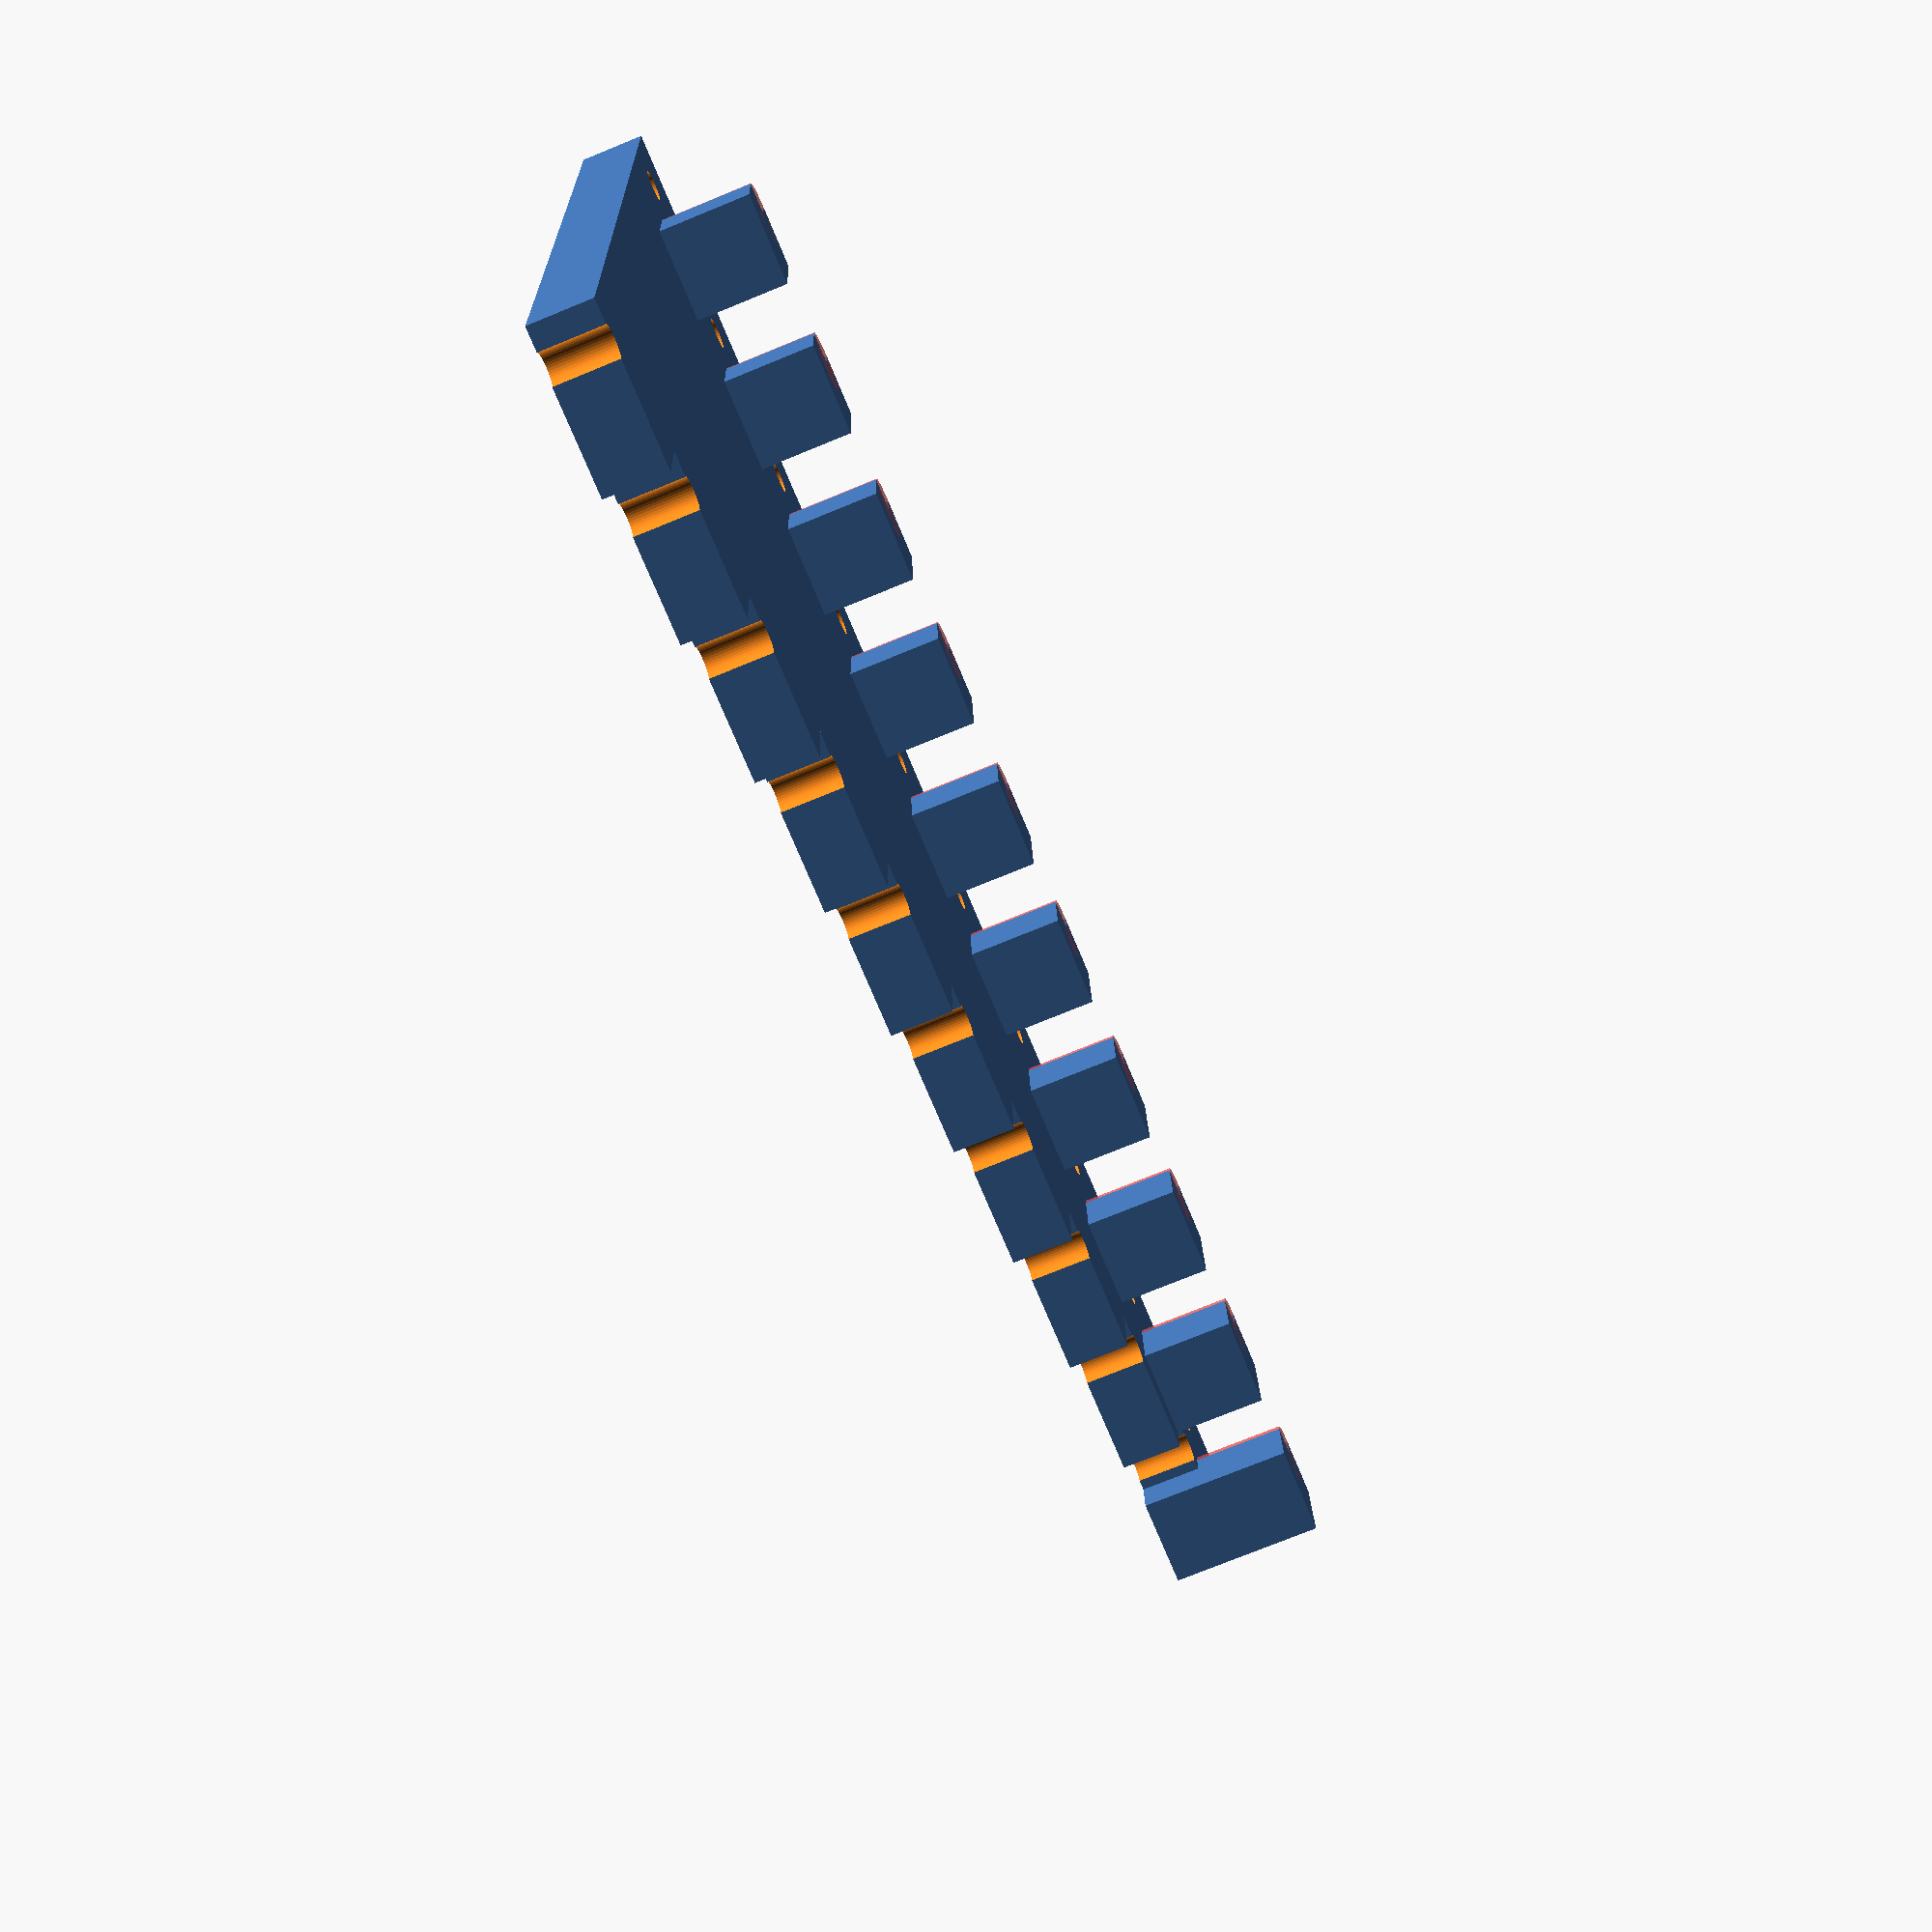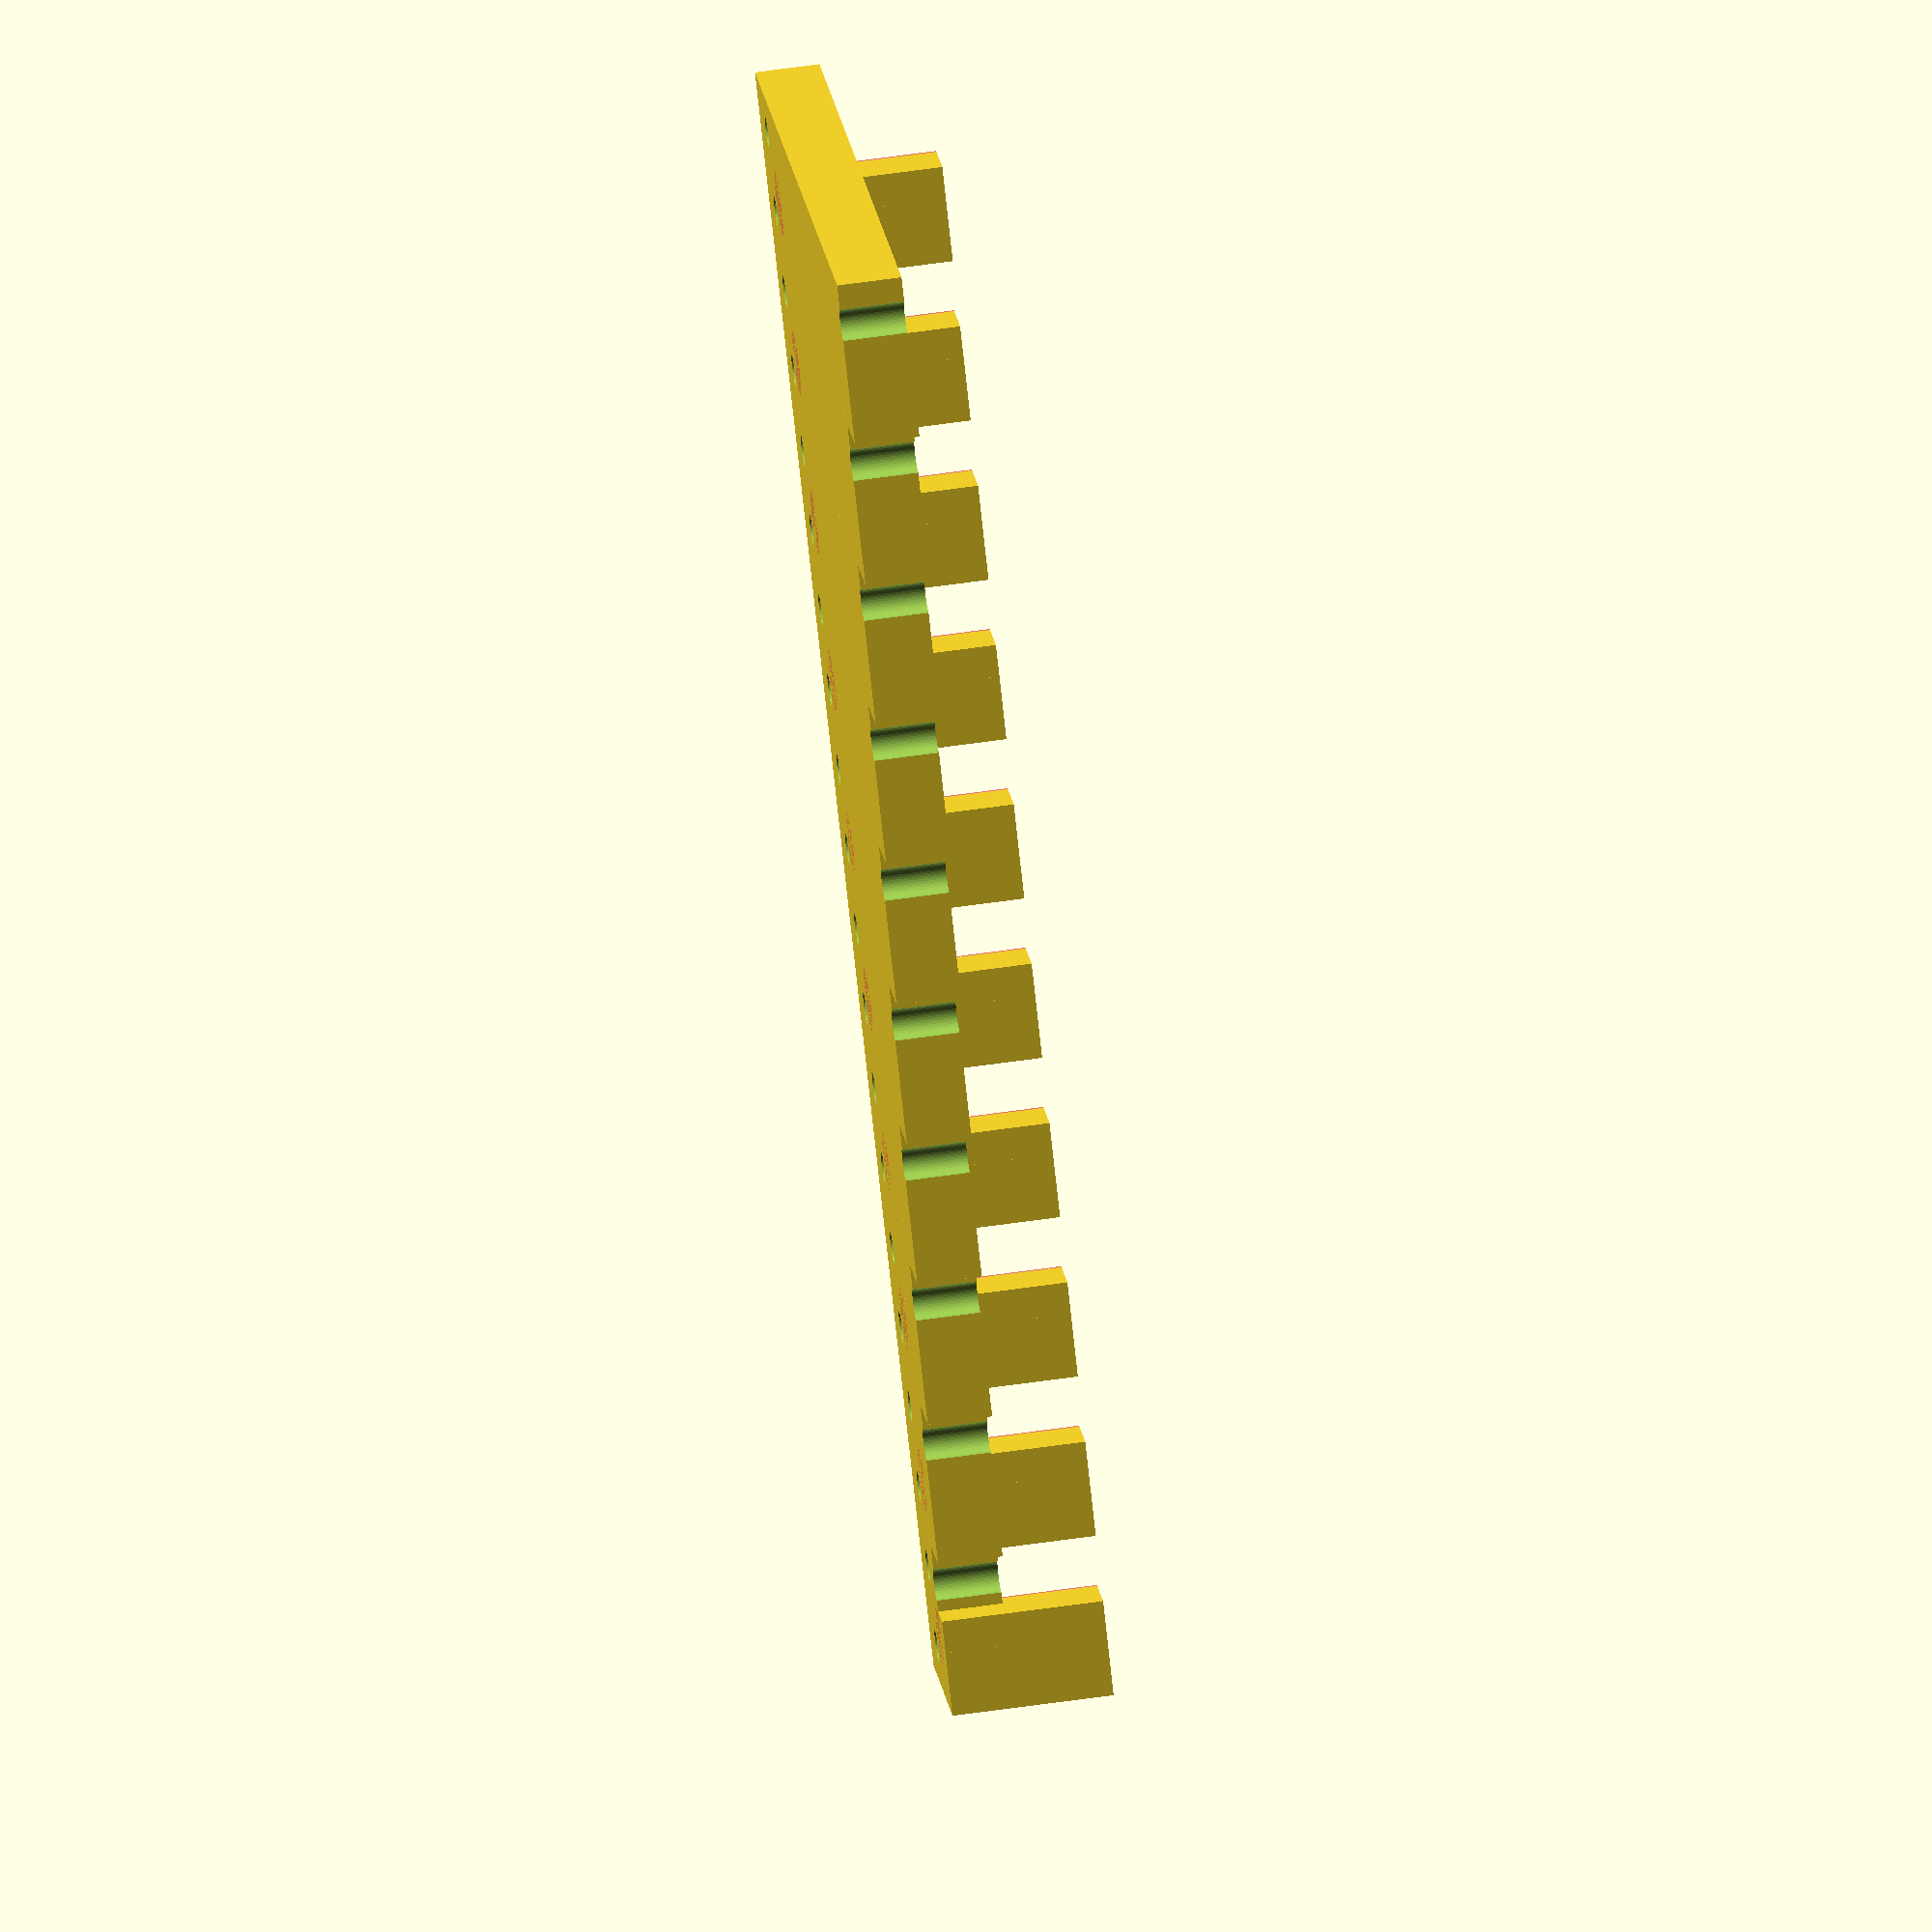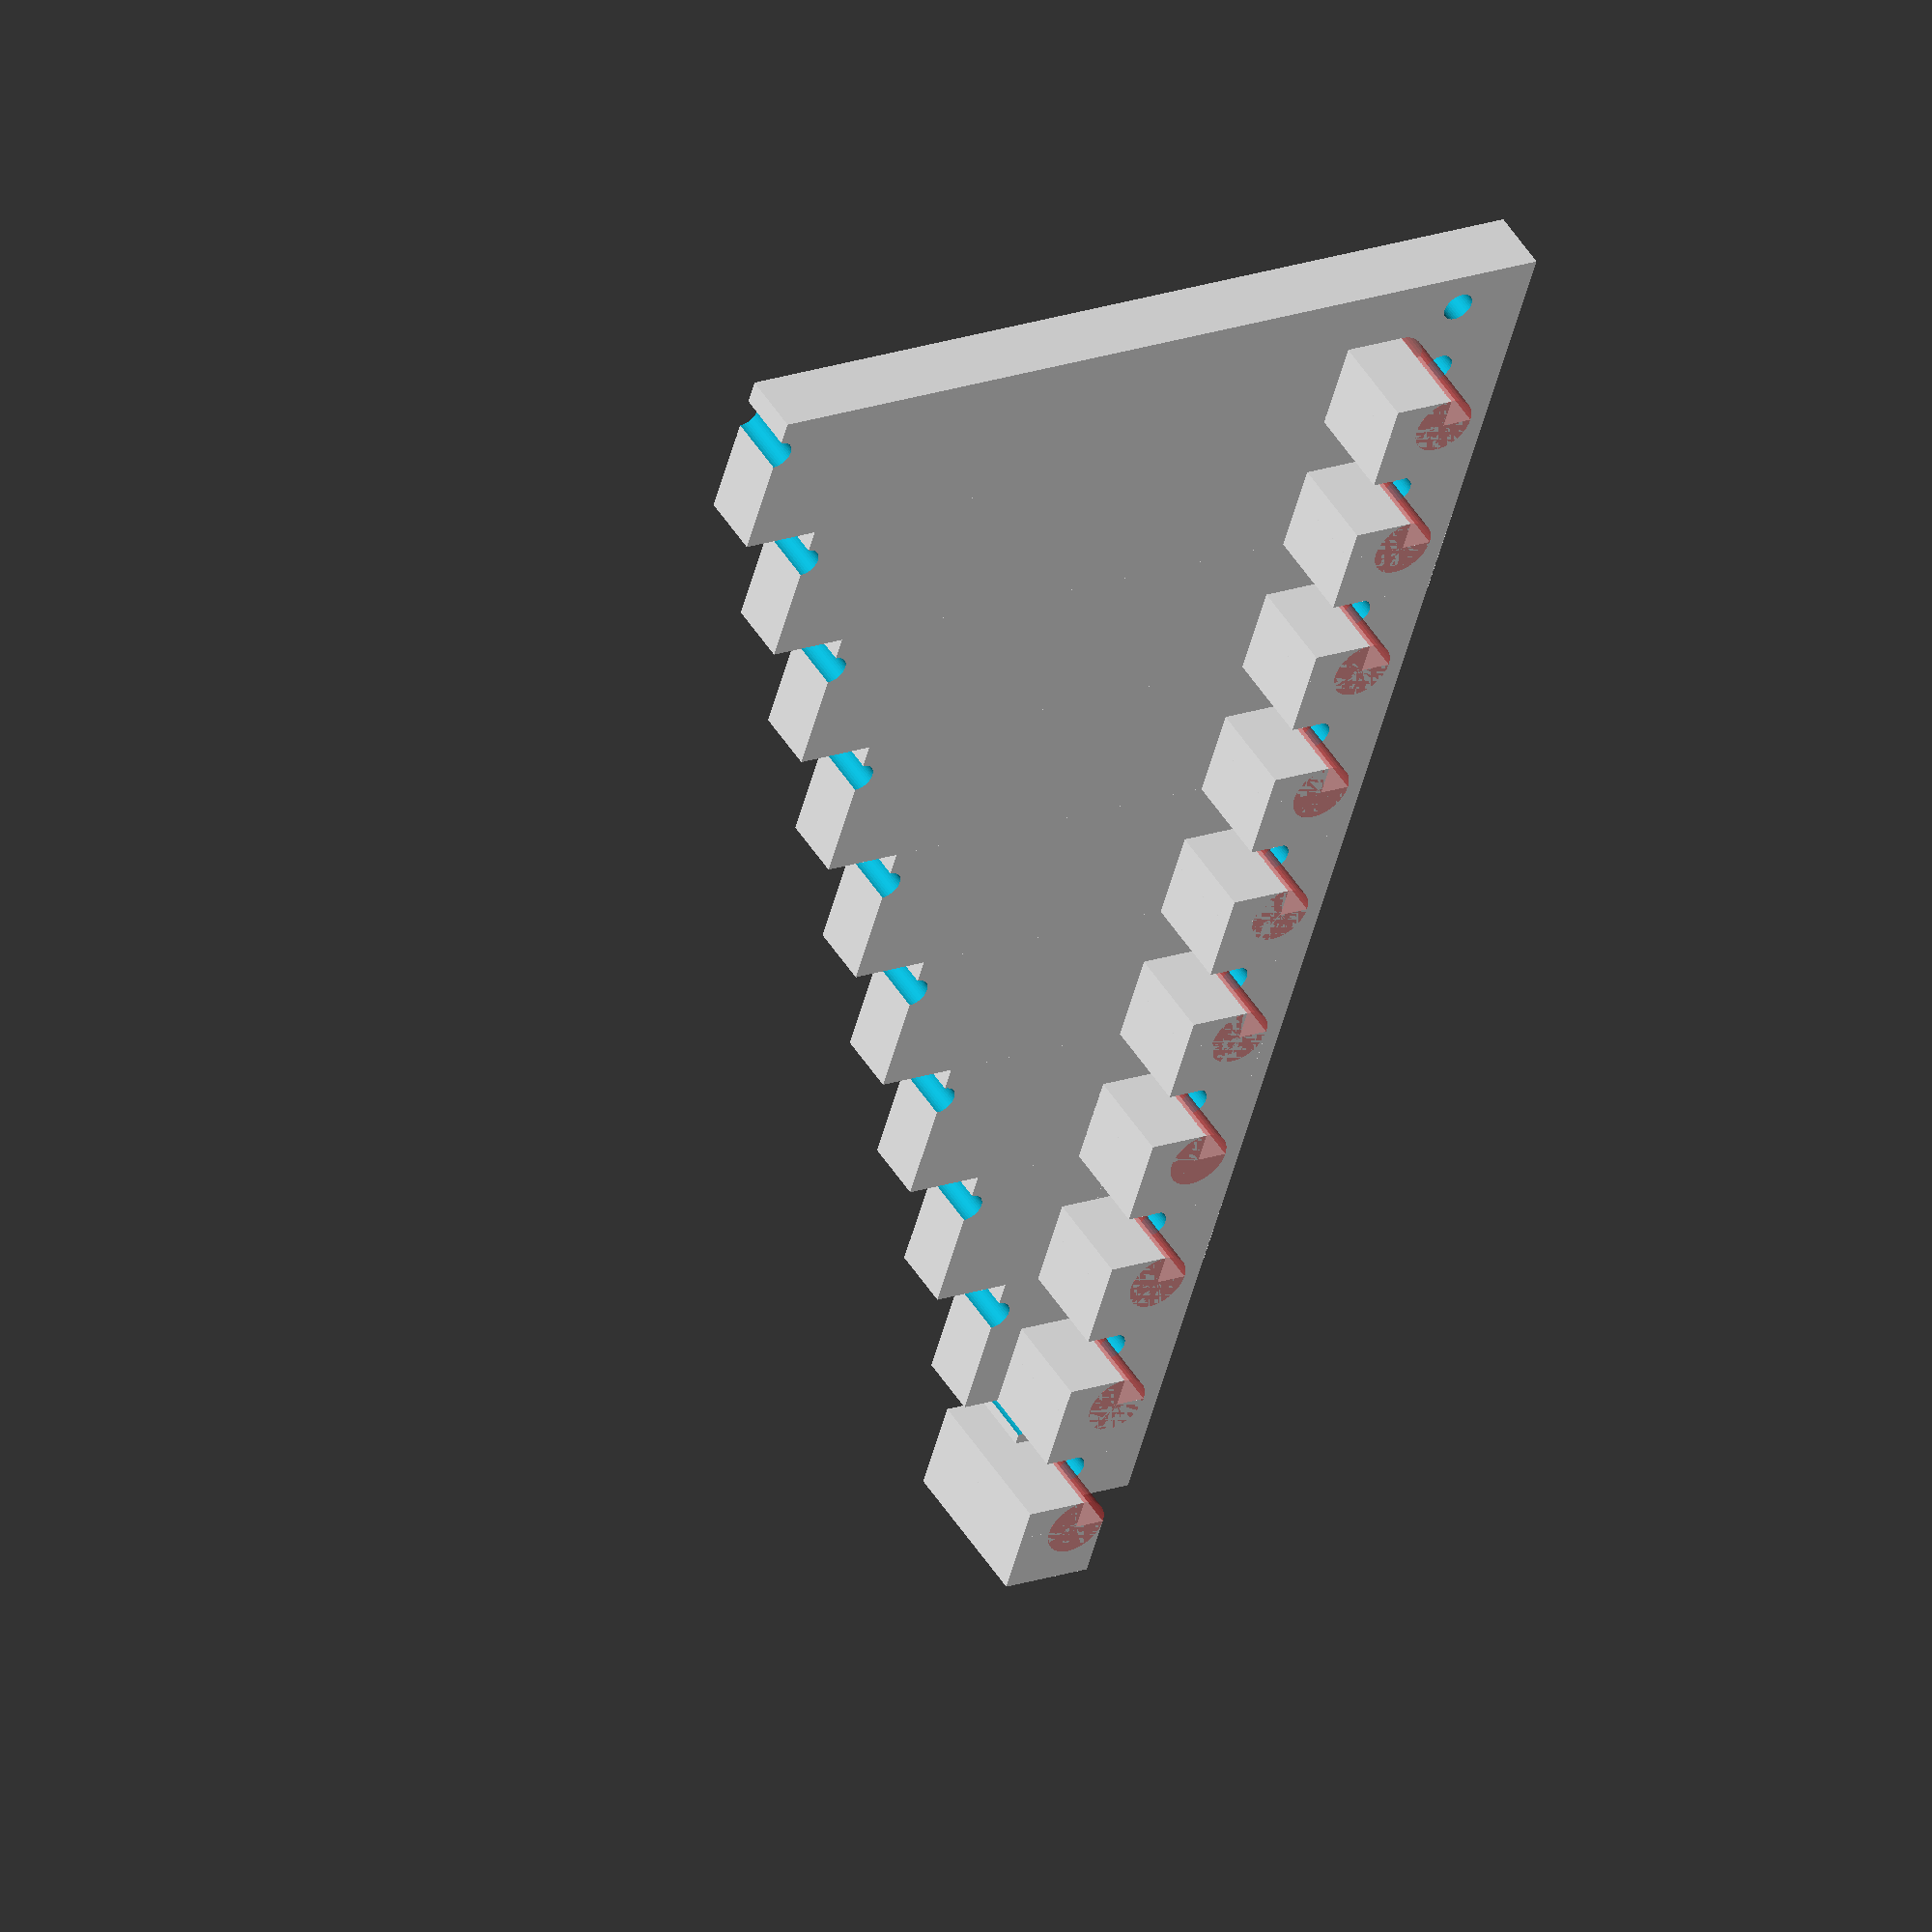
<openscad>
inch = 25.4;
$fn = 40;

width = 20;
length = 20;


//difference() {
//	
//	cube ([width * inch / 10, length * inch / 10, 1]);
//
//	translate([inch/10, inch/10, 0])
//		for (x = [0: 2: width-1]) {
//
//			for (y = [0: 2: length-1]) {
//				
//				translate([x*inch/10, y*inch/10, -1])
//					cylinder(10, 0.4, 0.4);
//				
//			}
//		}
//}
//
//
//translate([inch/10, inch/10, 0])
//for (x = [1: 2: width - 2]) {
//
//	for (y = [1: 2: length - 2]) {
//		
//		translate([x*inch/10, y*inch/10, 0])
//			cylinder(3, 1.5, 1.5);
//		
//	}
//}



difference() {
	
	union() {
		translate([ 0, - inch/5, 0])
			cube ([width * inch / 10, inch / 5, 2]);
		
		for (x = [0: 2 : width - 1]) {
			translate([ ( x  ) * inch/10, 0, 0])
				cube ([2 * inch / 10, (x * inch / 20)  , 2]);
		}
		
		translate([inch/20 - 1.85, inch/10 - inch/5 + 1.85, 0])
		for (x = [1: 2 : width]) {
					translate([x * inch/10 , 0 , 0]) 
						union() {
							#cylinder(5, 1, 1);
							
							cube([1, 2, 5]);
							
							translate([-2, -1, 0])
								cube([2, 3, 5]);
						}
		}

	}
	
	translate([inch/20, inch/10 - inch/5, 0])
		for (x = [0: 1: width-1]) {
				
				translate([x*inch/10, 0, -1])
					cylinder(10, 0.5, 0.5);
		}


	translate([inch/20, inch/10 - inch/5, 0])
	for (x = [1: 2 : width]) {
				translate([x * inch/10 , (x+1) * inch / 20 , -1])
					cylinder(10, 0.5, 0.5);
	}
	
}



</openscad>
<views>
elev=254.3 azim=357.1 roll=247.7 proj=p view=wireframe
elev=116.0 azim=140.1 roll=278.1 proj=o view=solid
elev=131.1 azim=106.7 roll=210.7 proj=o view=solid
</views>
